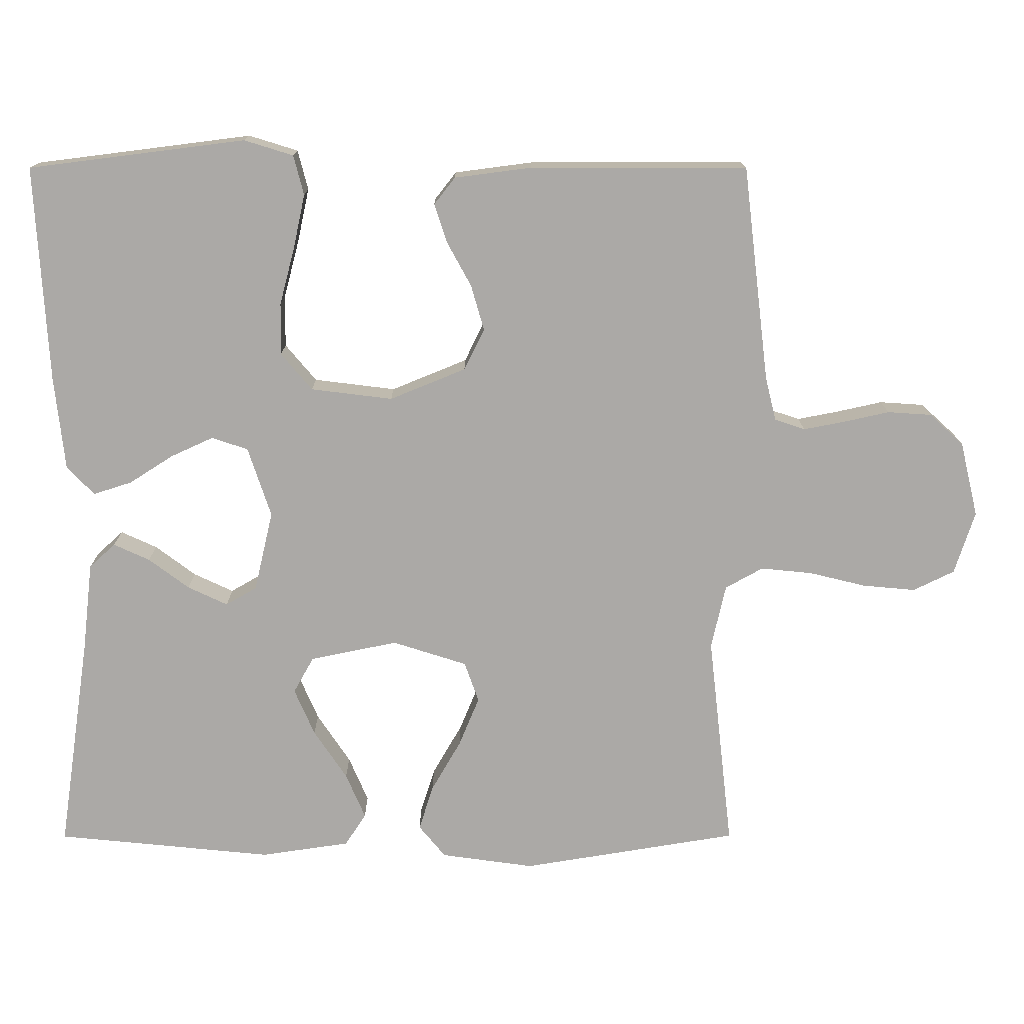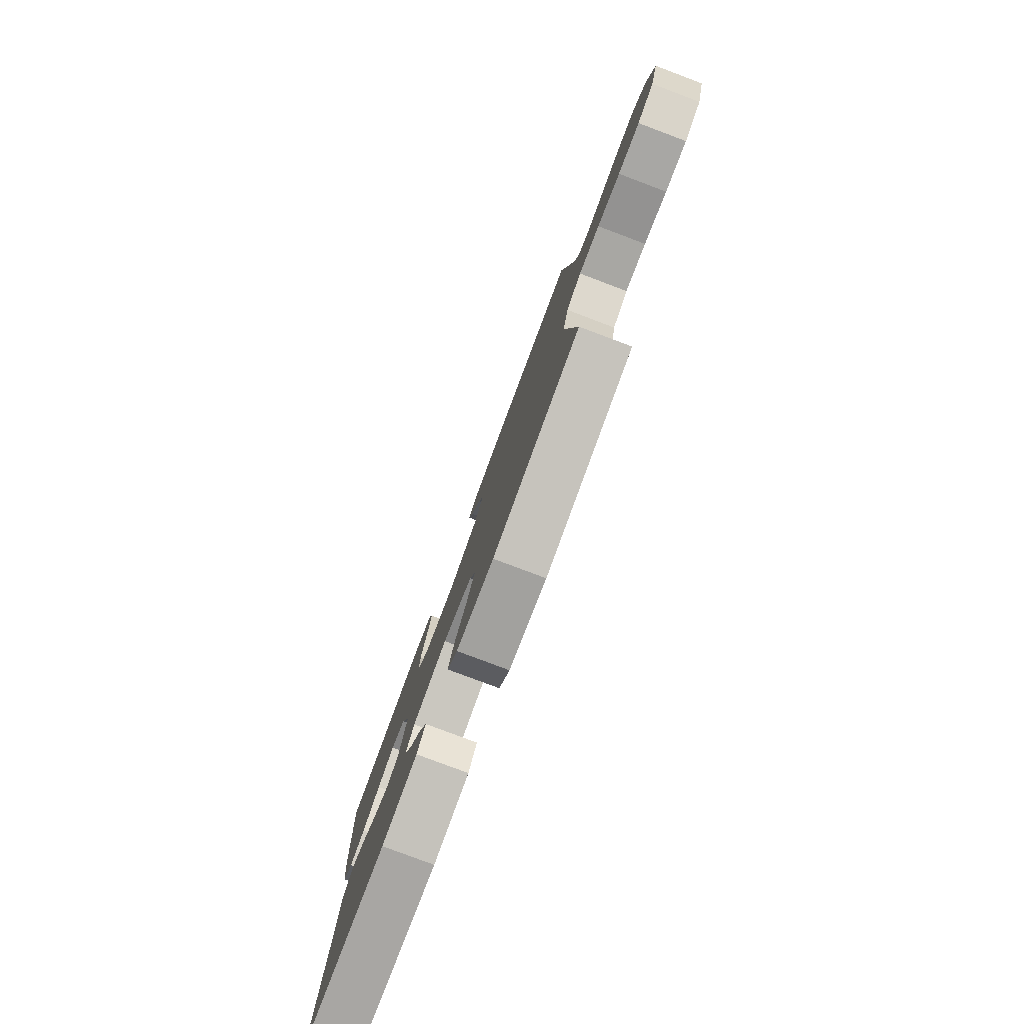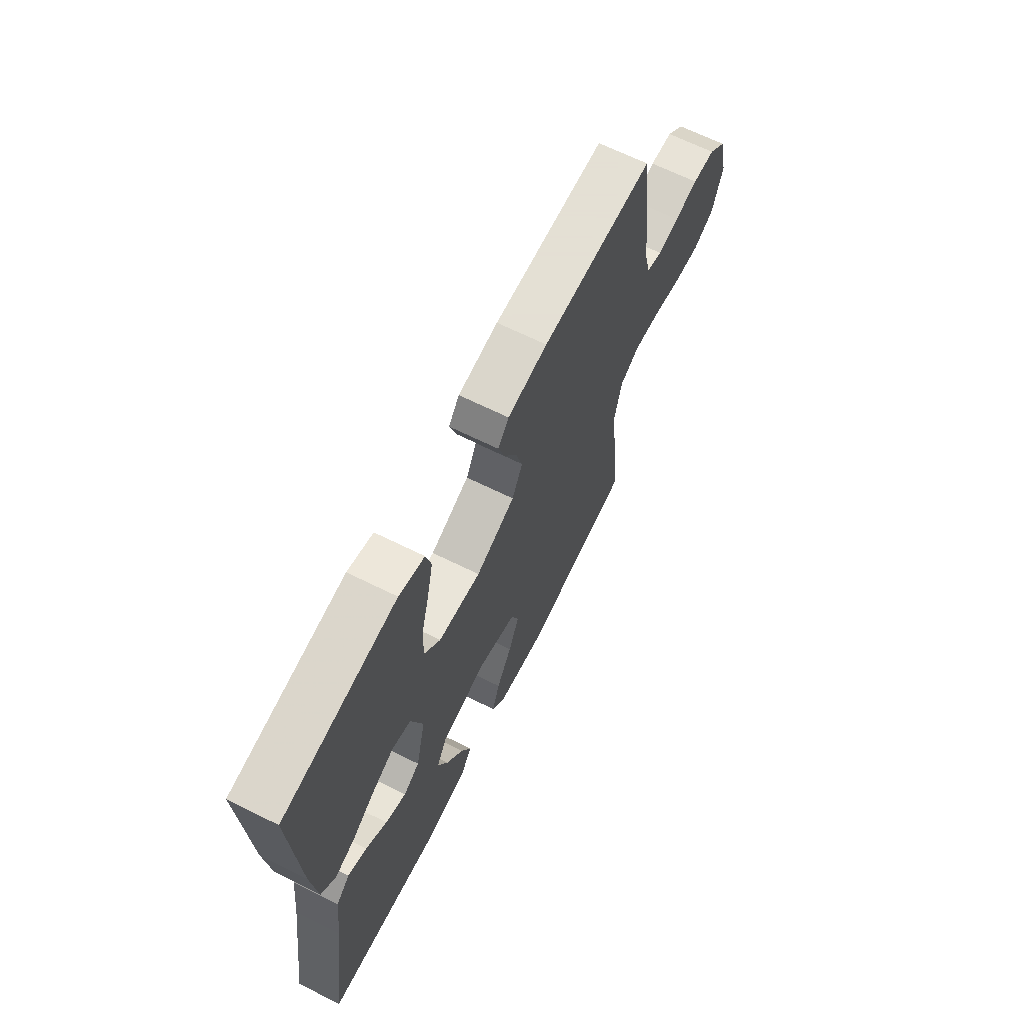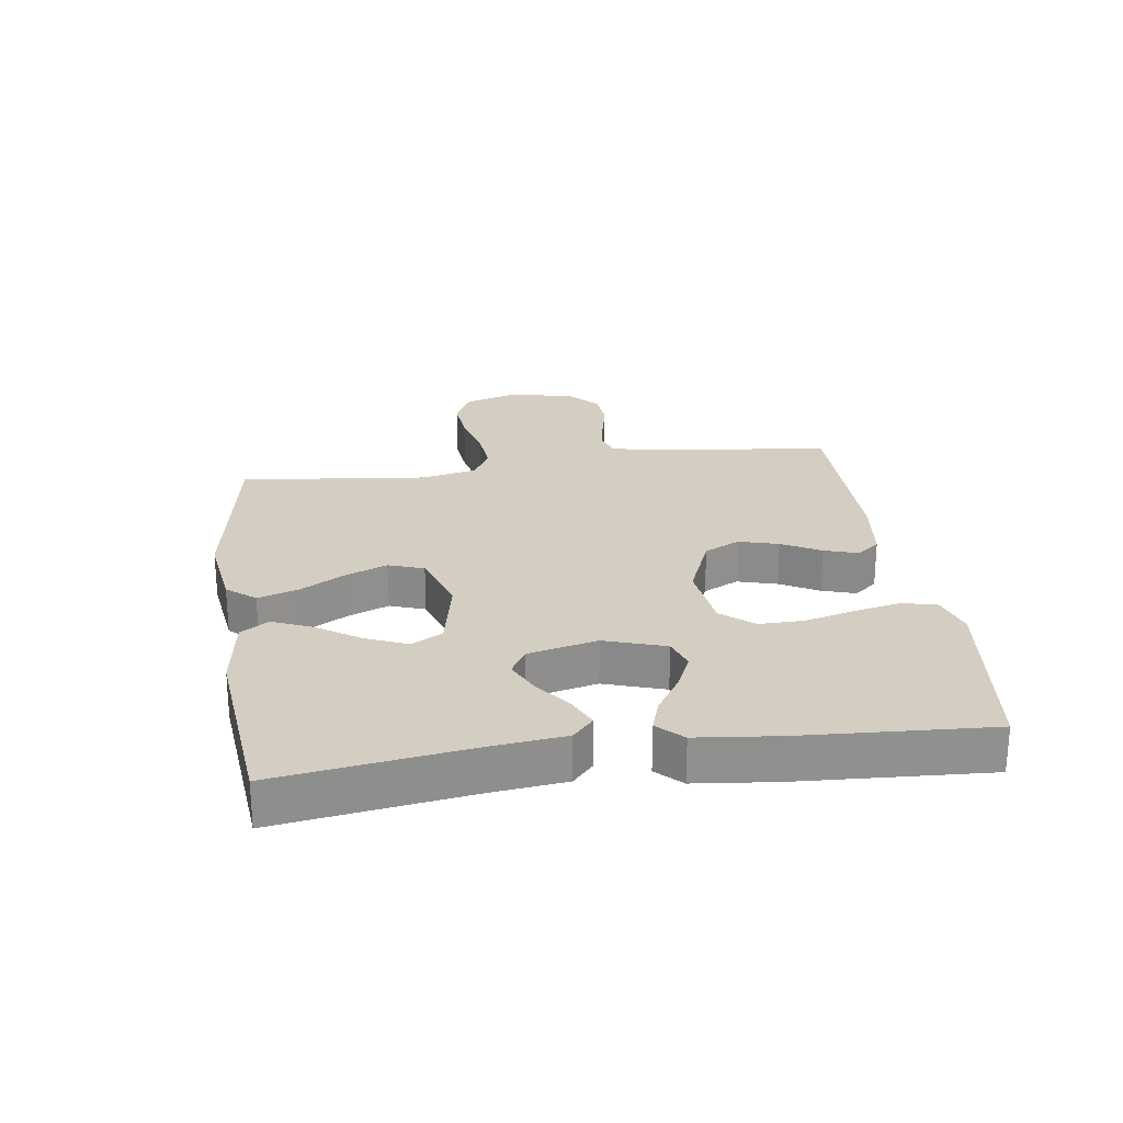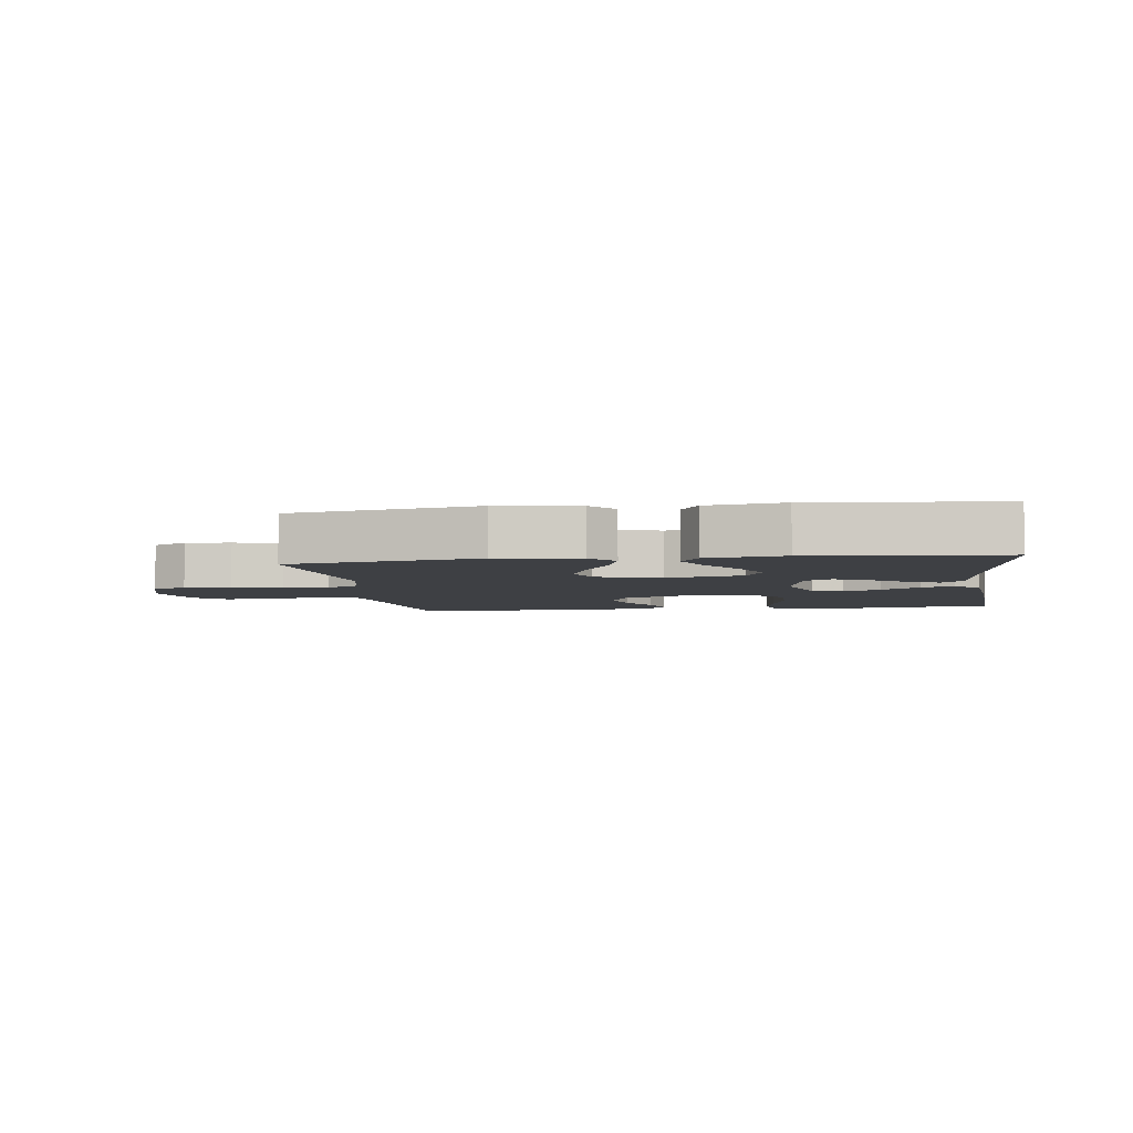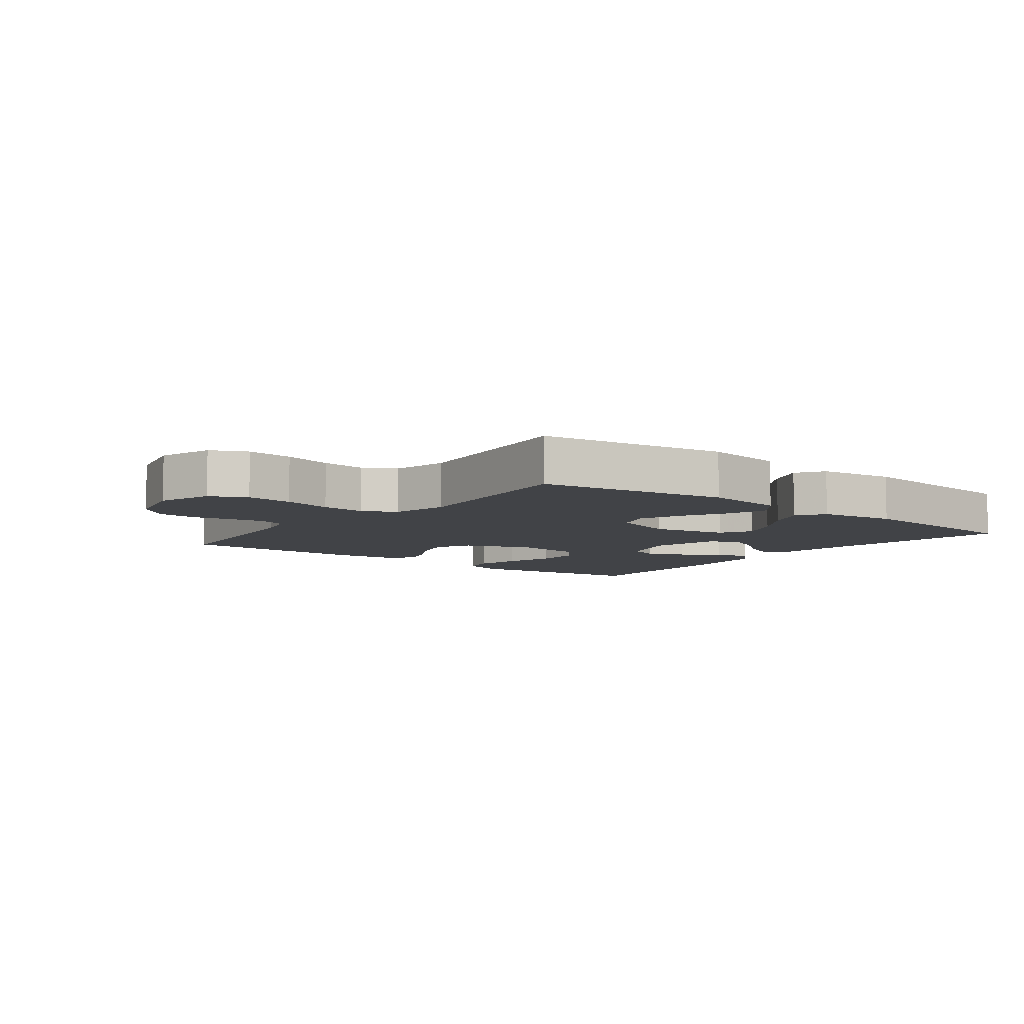
<metadata>
{"format":"obj","ext":"obj","renderer":"f3d","projection":"perspective","resolution":1024,"background":"white","views":[{"elev":14.5,"azim":-0.2,"up":"+Z"},{"elev":-80.0,"azim":69.4,"up":"+Z"},{"elev":66.2,"azim":-63.5,"up":"+Z"},{"elev":24.9,"azim":-98.1,"up":"+Y"},{"elev":-4.9,"azim":-171.8,"up":"+Y"},{"elev":-7.3,"azim":142.1,"up":"+Y"}]}
</metadata>
<code>
v -0.5 0.07 -0.5
v -0.456 0.07 -0.2
v -0.442 0.07 -0.078
v -0.406 0.07 -0.045
v -0.356 0.07 -0.068
v -0.3 0.07 -0.11
v -0.245 0.07 -0.136
v -0.202 0.07 -0.111
v -0.176 0.07 0
v -0.208 0.07 0.097
v -0.258 0.07 0.114
v -0.317 0.07 0.087
v -0.378 0.07 0.048
v -0.431 0.07 0.031
v -0.469 0.07 0.07
v -0.483 0.07 0.2
v -0.5 0.07 0.5
v -0.2 0.07 0.538
v -0.132 0.07 0.517
v -0.118 0.07 0.462
v -0.134 0.07 0.388
v -0.155 0.07 0.308
v -0.156 0.07 0.236
v -0.113 0.07 0.185
v 0 0.07 0.171
v 0.105 0.07 0.214
v 0.133 0.07 0.271
v 0.115 0.07 0.334
v 0.081 0.07 0.396
v 0.064 0.07 0.449
v 0.093 0.07 0.486
v 0.2 0.07 0.5
v 0.5 0.07 0.5
v 0.536 0.07 0.2
v 0.551 0.07 0.14
v 0.593 0.07 0.126
v 0.65 0.07 0.137
v 0.713 0.07 0.151
v 0.774 0.07 0.147
v 0.821 0.07 0.104
v 0.846 0.07 0
v 0.818 0.07 -0.087
v 0.761 0.07 -0.115
v 0.687 0.07 -0.108
v 0.609 0.07 -0.089
v 0.538 0.07 -0.082
v 0.486 0.07 -0.111
v 0.466 0.07 -0.2
v 0.5 0.07 -0.5
v 0.2 0.07 -0.549
v 0.071 0.07 -0.531
v 0.034 0.07 -0.486
v 0.054 0.07 -0.423
v 0.095 0.07 -0.352
v 0.123 0.07 -0.284
v 0.103 0.07 -0.228
v 0 0.07 -0.195
v -0.121 0.07 -0.22
v -0.149 0.07 -0.27
v -0.121 0.07 -0.335
v -0.075 0.07 -0.404
v -0.048 0.07 -0.467
v -0.077 0.07 -0.512
v -0.2 0.07 -0.53
v -0.5 0 -0.5
v -0.456 0 -0.2
v -0.442 0 -0.078
v -0.406 0 -0.045
v -0.356 0 -0.068
v -0.3 0 -0.11
v -0.245 0 -0.136
v -0.202 0 -0.111
v -0.176 0 0
v -0.208 0 0.097
v -0.258 0 0.114
v -0.317 0 0.087
v -0.378 0 0.048
v -0.431 0 0.031
v -0.469 0 0.07
v -0.483 0 0.2
v -0.5 0 0.5
v -0.2 0 0.538
v -0.132 0 0.517
v -0.118 0 0.462
v -0.134 0 0.388
v -0.155 0 0.308
v -0.156 0 0.236
v -0.113 0 0.185
v 0 0 0.171
v 0.105 0 0.214
v 0.133 0 0.271
v 0.115 0 0.334
v 0.081 0 0.396
v 0.064 0 0.449
v 0.093 0 0.486
v 0.2 0 0.5
v 0.5 0 0.5
v 0.536 0 0.2
v 0.551 0 0.14
v 0.593 0 0.126
v 0.65 0 0.137
v 0.713 0 0.151
v 0.774 0 0.147
v 0.821 0 0.104
v 0.846 0 0
v 0.818 0 -0.087
v 0.761 0 -0.115
v 0.687 0 -0.108
v 0.609 0 -0.089
v 0.538 0 -0.082
v 0.486 0 -0.111
v 0.466 0 -0.2
v 0.5 0 -0.5
v 0.2 0 -0.549
v 0.071 0 -0.531
v 0.034 0 -0.486
v 0.054 0 -0.423
v 0.095 0 -0.352
v 0.123 0 -0.284
v 0.103 0 -0.228
v 0 0 -0.195
v -0.121 0 -0.22
v -0.149 0 -0.27
v -0.121 0 -0.335
v -0.075 0 -0.404
v -0.048 0 -0.467
v -0.077 0 -0.512
v -0.2 0 -0.53
f 64 1 2
f 63 64 2
f 62 63 2
f 61 62 2
f 60 61 2
f 4 5 6
f 3 4 6
f 2 3 6
f 60 2 6
f 59 60 6
f 58 59 6 7
f 57 58 7 8
f 56 57 8 9
f 52 53 54
f 51 52 54
f 50 51 54
f 49 50 54
f 48 49 54
f 47 48 54 55
f 46 47 55 56
f 43 44 45
f 42 43 45
f 41 42 45
f 40 41 45
f 39 40 45
f 38 39 45
f 37 38 45
f 36 37 45 46
f 56 9 10
f 46 56 10
f 36 46 10
f 35 36 10
f 32 33 34
f 31 32 34
f 30 31 34
f 29 30 34
f 28 29 34
f 27 28 34 35
f 20 21 22
f 19 20 22
f 18 19 22
f 17 18 22
f 16 17 22
f 15 16 22
f 14 15 22
f 13 14 22
f 12 13 22
f 11 12 22 23
f 10 11 23 24
f 26 27 35
f 25 26 35
f 25 35 10
f 10 24 25
f 66 65 128
f 66 128 127
f 66 127 126
f 66 126 125
f 66 125 124
f 70 69 68
f 70 68 67
f 70 67 66
f 70 66 124
f 70 124 123
f 71 70 123 122
f 72 71 122 121
f 73 72 121 120
f 118 117 116
f 118 116 115
f 118 115 114
f 118 114 113
f 118 113 112
f 119 118 112 111
f 120 119 111 110
f 109 108 107
f 109 107 106
f 109 106 105
f 109 105 104
f 109 104 103
f 109 103 102
f 109 102 101
f 110 109 101 100
f 74 73 120
f 74 120 110
f 74 110 100
f 74 100 99
f 98 97 96
f 98 96 95
f 98 95 94
f 98 94 93
f 98 93 92
f 99 98 92 91
f 86 85 84
f 86 84 83
f 86 83 82
f 86 82 81
f 86 81 80
f 86 80 79
f 86 79 78
f 86 78 77
f 86 77 76
f 87 86 76 75
f 88 87 75 74
f 99 91 90
f 99 90 89
f 74 99 89
f 89 88 74
f 1 65 66 2
f 2 66 67 3
f 3 67 68 4
f 4 68 69 5
f 5 69 70 6
f 6 70 71 7
f 7 71 72 8
f 8 72 73 9
f 9 73 74 10
f 10 74 75 11
f 11 75 76 12
f 12 76 77 13
f 13 77 78 14
f 14 78 79 15
f 15 79 80 16
f 16 80 81 17
f 17 81 82 18
f 18 82 83 19
f 19 83 84 20
f 20 84 85 21
f 21 85 86 22
f 22 86 87 23
f 23 87 88 24
f 24 88 89 25
f 25 89 90 26
f 26 90 91 27
f 27 91 92 28
f 28 92 93 29
f 29 93 94 30
f 30 94 95 31
f 31 95 96 32
f 32 96 97 33
f 33 97 98 34
f 34 98 99 35
f 35 99 100 36
f 36 100 101 37
f 37 101 102 38
f 38 102 103 39
f 39 103 104 40
f 40 104 105 41
f 41 105 106 42
f 42 106 107 43
f 43 107 108 44
f 44 108 109 45
f 45 109 110 46
f 46 110 111 47
f 47 111 112 48
f 48 112 113 49
f 49 113 114 50
f 50 114 115 51
f 51 115 116 52
f 52 116 117 53
f 53 117 118 54
f 54 118 119 55
f 55 119 120 56
f 56 120 121 57
f 57 121 122 58
f 58 122 123 59
f 59 123 124 60
f 60 124 125 61
f 61 125 126 62
f 62 126 127 63
f 63 127 128 64
f 64 128 65 1

</code>
